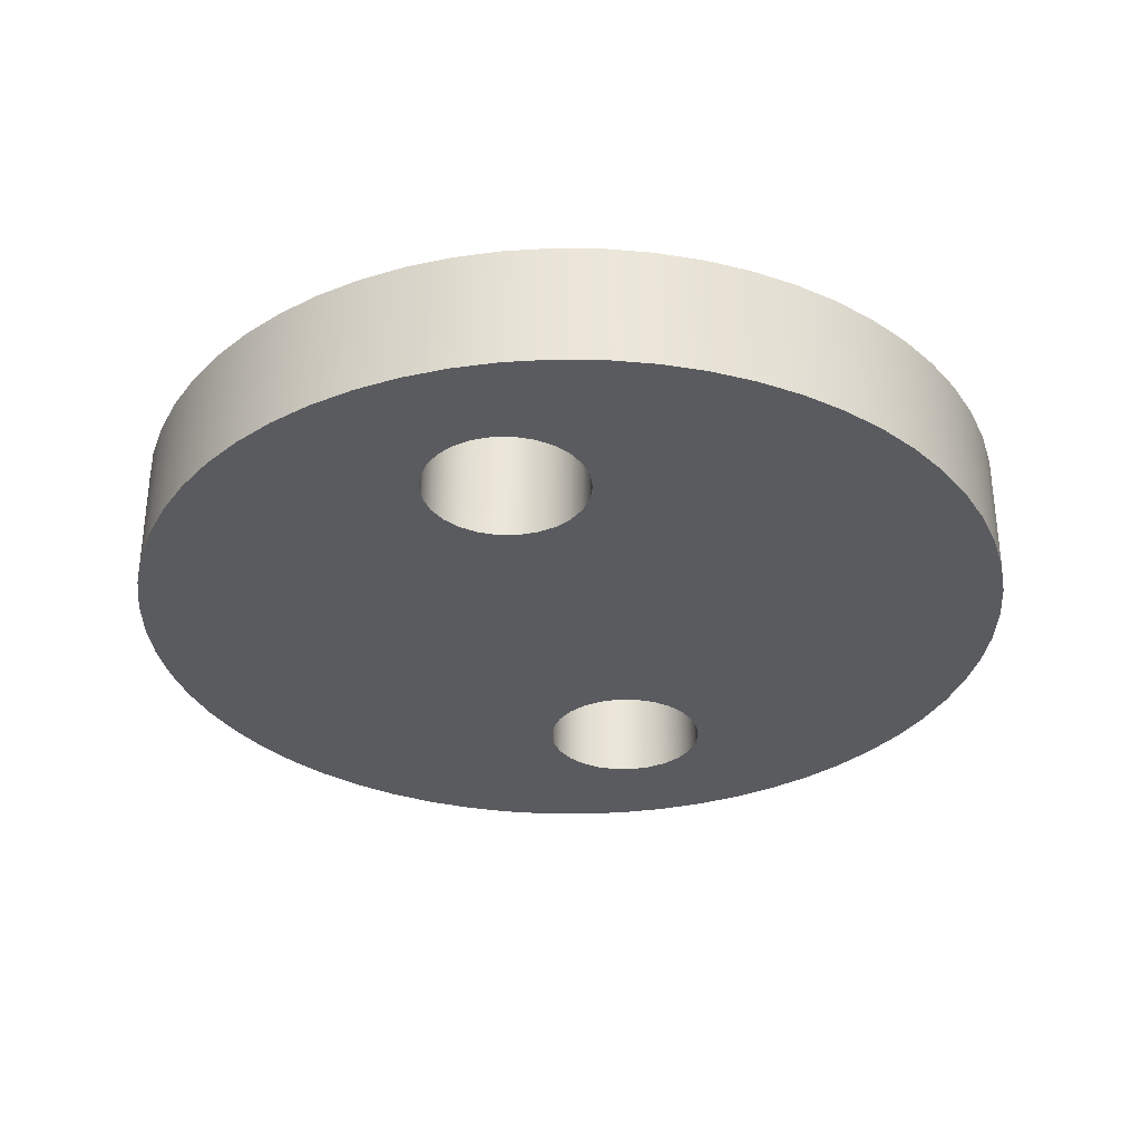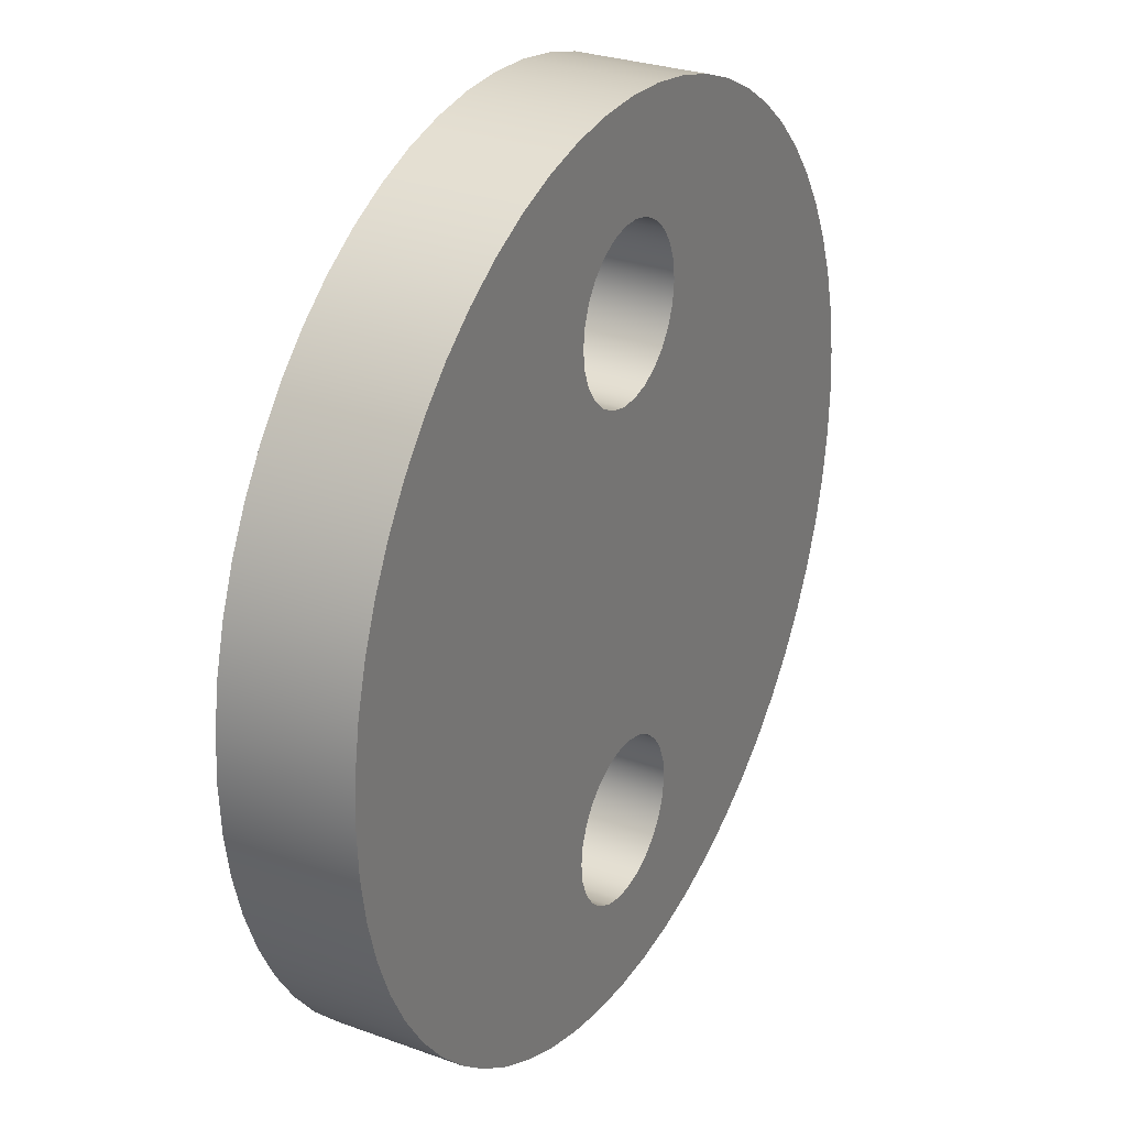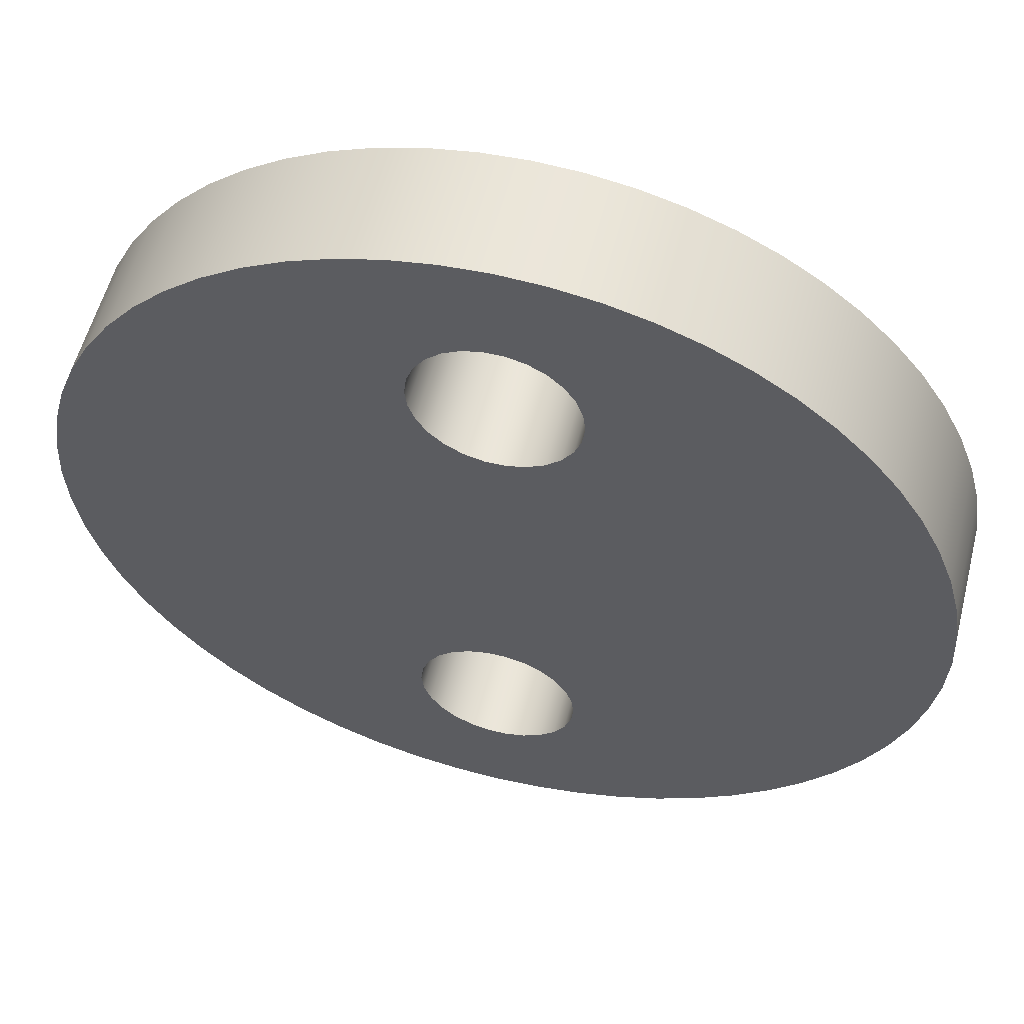
<metadata>
{"format":"obj","ext":"obj","renderer":"f3d","projection":"perspective","resolution":1024,"background":"white","views":[{"elev":-32.5,"azim":14.0,"up":"+Y"},{"elev":28.6,"azim":-61.4,"up":"+Z"},{"elev":56.4,"azim":-165.7,"up":"+Z"}]}
</metadata>
<code>
v -0.65 1 -2
v -0.6311 1 -1.844
v -0.5755 1 -1.698
v -0.4865 1 -1.569
v -0.3692 1 -1.465
v -0.2305 1 -1.392
v -0.07835 1 -1.355
v 0.07835 1 -1.355
v 0.2305 1 -1.392
v 0.3692 1 -1.465
v 0.4865 1 -1.569
v 0.5755 1 -1.698
v 0.6311 1 -1.844
v 0.65 1 -2
v 0.6311 1 -2.156
v 0.5755 1 -2.302
v 0.4865 1 -2.431
v 0.3692 1 -2.535
v 0.2305 1 -2.608
v 0.07835 1 -2.645
v -0.07835 1 -2.645
v -0.2305 1 -2.608
v -0.3692 1 -2.535
v -0.4865 1 -2.431
v -0.5755 1 -2.302
v -0.6311 1 -2.156
v -0.65 0 -2
v -0.6311 0 -2.156
v -0.5755 0 -2.302
v -0.4865 0 -2.431
v -0.3692 0 -2.535
v -0.2305 0 -2.608
v -0.07835 0 -2.645
v 0.07835 0 -2.645
v 0.2305 0 -2.608
v 0.3692 0 -2.535
v 0.4865 0 -2.431
v 0.5755 0 -2.302
v 0.6311 0 -2.156
v 0.65 0 -2
v 0.6311 0 -1.844
v 0.5755 0 -1.698
v 0.4865 0 -1.569
v 0.3692 0 -1.465
v 0.2305 0 -1.392
v 0.07835 0 -1.355
v -0.07835 0 -1.355
v -0.2305 0 -1.392
v -0.3692 0 -1.465
v -0.4865 0 -1.569
v -0.5755 0 -1.698
v -0.6311 0 -1.844
v -0.65 1 -2
v -0.65 0 -2
v -0.65 1 2
v -0.6311 1 2.156
v -0.5755 1 2.302
v -0.4865 1 2.431
v -0.3692 1 2.535
v -0.2305 1 2.608
v -0.07835 1 2.645
v 0.07835 1 2.645
v 0.2305 1 2.608
v 0.3692 1 2.535
v 0.4865 1 2.431
v 0.5755 1 2.302
v 0.6311 1 2.156
v 0.65 1 2
v 0.6311 1 1.844
v 0.5755 1 1.698
v 0.4865 1 1.569
v 0.3692 1 1.465
v 0.2305 1 1.392
v 0.07835 1 1.355
v -0.07835 1 1.355
v -0.2305 1 1.392
v -0.3692 1 1.465
v -0.4865 1 1.569
v -0.5755 1 1.698
v -0.6311 1 1.844
v -0.65 0 2
v -0.6311 0 1.844
v -0.5755 0 1.698
v -0.4865 0 1.569
v -0.3692 0 1.465
v -0.2305 0 1.392
v -0.07835 0 1.355
v 0.07835 0 1.355
v 0.2305 0 1.392
v 0.3692 0 1.465
v 0.4865 0 1.569
v 0.5755 0 1.698
v 0.6311 0 1.844
v 0.65 0 2
v 0.6311 0 2.156
v 0.5755 0 2.302
v 0.4865 0 2.431
v 0.3692 0 2.535
v 0.2305 0 2.608
v 0.07835 0 2.645
v -0.07835 0 2.645
v -0.2305 0 2.608
v -0.3692 0 2.535
v -0.4865 0 2.431
v -0.5755 0 2.302
v -0.6311 0 2.156
v -0.65 1 2
v -0.65 0 2
v -3.5 1 4.441e-16
v -3.481 1 -0.3658
v -3.424 1 -0.7277
v -3.329 1 -1.082
v -3.197 1 -1.424
v -3.031 1 -1.75
v -2.832 1 -2.057
v -2.601 1 -2.342
v -2.342 1 -2.601
v -2.057 1 -2.832
v -1.75 1 -3.031
v -1.424 1 -3.197
v -1.082 1 -3.329
v -0.7277 1 -3.424
v -0.3658 1 -3.481
v 2.143e-16 1 -3.5
v 0.3658 1 -3.481
v 0.7277 1 -3.424
v 1.082 1 -3.329
v 1.424 1 -3.197
v 1.75 1 -3.031
v 2.057 1 -2.832
v 2.342 1 -2.601
v 2.601 1 -2.342
v 2.832 1 -2.057
v 3.031 1 -1.75
v 3.197 1 -1.424
v 3.329 1 -1.082
v 3.424 1 -0.7277
v 3.481 1 -0.3658
v 3.5 1 0
v 3.481 1 0.3658
v 3.424 1 0.7277
v 3.329 1 1.082
v 3.197 1 1.424
v 3.031 1 1.75
v 2.832 1 2.057
v 2.601 1 2.342
v 2.342 1 2.601
v 2.057 1 2.832
v 1.75 1 3.031
v 1.424 1 3.197
v 1.082 1 3.329
v 0.7277 1 3.424
v 0.3658 1 3.481
v 2.143e-16 1 3.5
v -0.3658 1 3.481
v -0.7277 1 3.424
v -1.082 1 3.329
v -1.424 1 3.197
v -1.75 1 3.031
v -2.057 1 2.832
v -2.342 1 2.601
v -2.601 1 2.342
v -2.832 1 2.057
v -3.031 1 1.75
v -3.197 1 1.424
v -3.329 1 1.082
v -3.424 1 0.7277
v -3.481 1 0.3658
v -3.5 0 4.286e-16
v -3.481 0 0.3658
v -3.424 0 0.7277
v -3.329 0 1.082
v -3.197 0 1.424
v -3.031 0 1.75
v -2.832 0 2.057
v -2.601 0 2.342
v -2.342 0 2.601
v -2.057 0 2.832
v -1.75 0 3.031
v -1.424 0 3.197
v -1.082 0 3.329
v -0.7277 0 3.424
v -0.3658 0 3.481
v 2.143e-16 0 3.5
v 0.3658 0 3.481
v 0.7277 0 3.424
v 1.082 0 3.329
v 1.424 0 3.197
v 1.75 0 3.031
v 2.057 0 2.832
v 2.342 0 2.601
v 2.601 0 2.342
v 2.832 0 2.057
v 3.031 0 1.75
v 3.197 0 1.424
v 3.329 0 1.082
v 3.424 0 0.7277
v 3.481 0 0.3658
v 3.5 0 0
v 3.481 0 -0.3658
v 3.424 0 -0.7277
v 3.329 0 -1.082
v 3.197 0 -1.424
v 3.031 0 -1.75
v 2.832 0 -2.057
v 2.601 0 -2.342
v 2.342 0 -2.601
v 2.057 0 -2.832
v 1.75 0 -3.031
v 1.424 0 -3.197
v 1.082 0 -3.329
v 0.7277 0 -3.424
v 0.3658 0 -3.481
v 2.143e-16 0 -3.5
v -0.3658 0 -3.481
v -0.7277 0 -3.424
v -1.082 0 -3.329
v -1.424 0 -3.197
v -1.75 0 -3.031
v -2.057 0 -2.832
v -2.342 0 -2.601
v -2.601 0 -2.342
v -2.832 0 -2.057
v -3.031 0 -1.75
v -3.197 0 -1.424
v -3.329 0 -1.082
v -3.424 0 -0.7277
v -3.481 0 -0.3658
v -3.5 0 4.286e-16
v -3.5 1 4.441e-16
v -0.65 1 2
v -0.6311 1 1.844
v -0.5755 1 1.698
v -0.4865 1 1.569
v -0.3692 1 1.465
v -0.2305 1 1.392
v -0.07835 1 1.355
v 0.07835 1 1.355
v 0.2305 1 1.392
v 0.3692 1 1.465
v 0.4865 1 1.569
v 0.5755 1 1.698
v 0.6311 1 1.844
v 0.65 1 2
v 0.6311 1 2.156
v 0.5755 1 2.302
v 0.4865 1 2.431
v 0.3692 1 2.535
v 0.2305 1 2.608
v 0.07835 1 2.645
v -0.07835 1 2.645
v -0.2305 1 2.608
v -0.3692 1 2.535
v -0.4865 1 2.431
v -0.5755 1 2.302
v -0.6311 1 2.156
v -0.65 1 -2
v -0.6311 1 -2.156
v -0.5755 1 -2.302
v -0.4865 1 -2.431
v -0.3692 1 -2.535
v -0.2305 1 -2.608
v -0.07835 1 -2.645
v 0.07835 1 -2.645
v 0.2305 1 -2.608
v 0.3692 1 -2.535
v 0.4865 1 -2.431
v 0.5755 1 -2.302
v 0.6311 1 -2.156
v 0.65 1 -2
v 0.6311 1 -1.844
v 0.5755 1 -1.698
v 0.4865 1 -1.569
v 0.3692 1 -1.465
v 0.2305 1 -1.392
v 0.07835 1 -1.355
v -0.07835 1 -1.355
v -0.2305 1 -1.392
v -0.3692 1 -1.465
v -0.4865 1 -1.569
v -0.5755 1 -1.698
v -0.6311 1 -1.844
v -3.5 1 4.441e-16
v -3.481 1 0.3658
v -3.424 1 0.7277
v -3.329 1 1.082
v -3.197 1 1.424
v -3.031 1 1.75
v -2.832 1 2.057
v -2.601 1 2.342
v -2.342 1 2.601
v -2.057 1 2.832
v -1.75 1 3.031
v -1.424 1 3.197
v -1.082 1 3.329
v -0.7277 1 3.424
v -0.3658 1 3.481
v 2.143e-16 1 3.5
v 0.3658 1 3.481
v 0.7277 1 3.424
v 1.082 1 3.329
v 1.424 1 3.197
v 1.75 1 3.031
v 2.057 1 2.832
v 2.342 1 2.601
v 2.601 1 2.342
v 2.832 1 2.057
v 3.031 1 1.75
v 3.197 1 1.424
v 3.329 1 1.082
v 3.424 1 0.7277
v 3.481 1 0.3658
v 3.5 1 0
v 3.481 1 -0.3658
v 3.424 1 -0.7277
v 3.329 1 -1.082
v 3.197 1 -1.424
v 3.031 1 -1.75
v 2.832 1 -2.057
v 2.601 1 -2.342
v 2.342 1 -2.601
v 2.057 1 -2.832
v 1.75 1 -3.031
v 1.424 1 -3.197
v 1.082 1 -3.329
v 0.7277 1 -3.424
v 0.3658 1 -3.481
v 2.143e-16 1 -3.5
v -0.3658 1 -3.481
v -0.7277 1 -3.424
v -1.082 1 -3.329
v -1.424 1 -3.197
v -1.75 1 -3.031
v -2.057 1 -2.832
v -2.342 1 -2.601
v -2.601 1 -2.342
v -2.832 1 -2.057
v -3.031 1 -1.75
v -3.197 1 -1.424
v -3.329 1 -1.082
v -3.424 1 -0.7277
v -3.481 1 -0.3658
v -0.65 0 2
v -0.6311 0 2.156
v -0.5755 0 2.302
v -0.4865 0 2.431
v -0.3692 0 2.535
v -0.2305 0 2.608
v -0.07835 0 2.645
v 0.07835 0 2.645
v 0.2305 0 2.608
v 0.3692 0 2.535
v 0.4865 0 2.431
v 0.5755 0 2.302
v 0.6311 0 2.156
v 0.65 0 2
v 0.6311 0 1.844
v 0.5755 0 1.698
v 0.4865 0 1.569
v 0.3692 0 1.465
v 0.2305 0 1.392
v 0.07835 0 1.355
v -0.07835 0 1.355
v -0.2305 0 1.392
v -0.3692 0 1.465
v -0.4865 0 1.569
v -0.5755 0 1.698
v -0.6311 0 1.844
v -0.65 0 -2
v -0.6311 0 -1.844
v -0.5755 0 -1.698
v -0.4865 0 -1.569
v -0.3692 0 -1.465
v -0.2305 0 -1.392
v -0.07835 0 -1.355
v 0.07835 0 -1.355
v 0.2305 0 -1.392
v 0.3692 0 -1.465
v 0.4865 0 -1.569
v 0.5755 0 -1.698
v 0.6311 0 -1.844
v 0.65 0 -2
v 0.6311 0 -2.156
v 0.5755 0 -2.302
v 0.4865 0 -2.431
v 0.3692 0 -2.535
v 0.2305 0 -2.608
v 0.07835 0 -2.645
v -0.07835 0 -2.645
v -0.2305 0 -2.608
v -0.3692 0 -2.535
v -0.4865 0 -2.431
v -0.5755 0 -2.302
v -0.6311 0 -2.156
v -3.5 0 4.286e-16
v -3.481 0 -0.3658
v -3.424 0 -0.7277
v -3.329 0 -1.082
v -3.197 0 -1.424
v -3.031 0 -1.75
v -2.832 0 -2.057
v -2.601 0 -2.342
v -2.342 0 -2.601
v -2.057 0 -2.832
v -1.75 0 -3.031
v -1.424 0 -3.197
v -1.082 0 -3.329
v -0.7277 0 -3.424
v -0.3658 0 -3.481
v 2.143e-16 0 -3.5
v 0.3658 0 -3.481
v 0.7277 0 -3.424
v 1.082 0 -3.329
v 1.424 0 -3.197
v 1.75 0 -3.031
v 2.057 0 -2.832
v 2.342 0 -2.601
v 2.601 0 -2.342
v 2.832 0 -2.057
v 3.031 0 -1.75
v 3.197 0 -1.424
v 3.329 0 -1.082
v 3.424 0 -0.7277
v 3.481 0 -0.3658
v 3.5 0 0
v 3.481 0 0.3658
v 3.424 0 0.7277
v 3.329 0 1.082
v 3.197 0 1.424
v 3.031 0 1.75
v 2.832 0 2.057
v 2.601 0 2.342
v 2.342 0 2.601
v 2.057 0 2.832
v 1.75 0 3.031
v 1.424 0 3.197
v 1.082 0 3.329
v 0.7277 0 3.424
v 0.3658 0 3.481
v 2.143e-16 0 3.5
v -0.3658 0 3.481
v -0.7277 0 3.424
v -1.082 0 3.329
v -1.424 0 3.197
v -1.75 0 3.031
v -2.057 0 2.832
v -2.342 0 2.601
v -2.601 0 2.342
v -2.832 0 2.057
v -3.031 0 1.75
v -3.197 0 1.424
v -3.329 0 1.082
v -3.424 0 0.7277
v -3.481 0 0.3658
g d5f6b412-e2d6-11ea-8c2f-54bf646e7e1f
f 2 52 1
f 1 52 54
f 53 27 26
f 26 27 28
f 26 28 25
f 25 28 29
f 25 29 24
f 24 29 30
f 24 30 23
f 23 30 31
f 23 31 22
f 22 31 32
f 22 32 21
f 21 32 33
f 21 33 20
f 20 33 34
f 20 34 19
f 19 34 35
f 19 35 18
f 18 35 36
f 18 36 17
f 17 36 37
f 17 37 16
f 16 37 38
f 16 38 15
f 15 38 39
f 15 39 14
f 14 39 40
f 14 40 13
f 13 40 41
f 13 41 12
f 12 41 42
f 12 42 11
f 11 42 43
f 11 43 10
f 10 43 44
f 10 44 9
f 9 44 45
f 9 45 8
f 8 45 46
f 8 46 7
f 7 46 47
f 7 47 6
f 6 47 48
f 6 48 5
f 5 48 49
f 5 49 4
f 4 49 50
f 4 50 3
f 3 50 51
f 3 51 2
f 2 51 52
g d5fc5b4c-e2d6-11ea-b131-54bf646e7e1f
f 56 106 55
f 55 106 108
f 107 81 80
f 80 81 82
f 80 82 79
f 79 82 83
f 79 83 78
f 78 83 84
f 78 84 77
f 77 84 85
f 77 85 76
f 76 85 86
f 76 86 75
f 75 86 87
f 75 87 74
f 74 87 88
f 74 88 73
f 73 88 89
f 73 89 72
f 72 89 90
f 72 90 71
f 71 90 91
f 71 91 70
f 70 91 92
f 70 92 69
f 69 92 93
f 69 93 68
f 68 93 94
f 68 94 67
f 67 94 95
f 67 95 66
f 66 95 96
f 66 96 65
f 65 96 97
f 65 97 64
f 64 97 98
f 64 98 63
f 63 98 99
f 63 99 62
f 62 99 100
f 62 100 61
f 61 100 101
f 61 101 60
f 60 101 102
f 60 102 59
f 59 102 103
f 59 103 58
f 58 103 104
f 58 104 57
f 57 104 105
f 57 105 56
f 56 105 106
g d60229c0-e2d6-11ea-91af-54bf646e7e1f
f 110 228 109
f 109 228 229
f 230 169 168
f 168 169 170
f 168 170 167
f 167 170 171
f 167 171 166
f 166 171 172
f 166 172 165
f 165 172 173
f 165 173 164
f 164 173 174
f 164 174 163
f 163 174 175
f 163 175 162
f 162 175 176
f 162 176 161
f 161 176 177
f 161 177 160
f 160 177 178
f 160 178 159
f 159 178 179
f 159 179 158
f 158 179 180
f 158 180 157
f 157 180 181
f 157 181 156
f 156 181 182
f 156 182 155
f 155 182 183
f 155 183 154
f 154 183 184
f 154 184 153
f 153 184 185
f 153 185 152
f 152 185 186
f 152 186 151
f 151 186 187
f 151 187 150
f 150 187 188
f 150 188 149
f 149 188 189
f 149 189 148
f 148 189 190
f 148 190 147
f 147 190 191
f 147 191 146
f 146 191 192
f 146 192 145
f 145 192 193
f 145 193 144
f 144 193 194
f 144 194 143
f 143 194 195
f 143 195 142
f 142 195 196
f 142 196 141
f 141 196 197
f 141 197 140
f 140 197 198
f 140 198 139
f 139 198 199
f 139 199 138
f 138 199 200
f 138 200 137
f 137 200 201
f 137 201 136
f 136 201 202
f 136 202 135
f 135 202 203
f 135 203 134
f 134 203 204
f 134 204 133
f 133 204 205
f 133 205 132
f 132 205 206
f 132 206 131
f 131 206 207
f 131 207 130
f 130 207 208
f 130 208 129
f 129 208 209
f 129 209 128
f 128 209 210
f 128 210 127
f 127 210 211
f 127 211 126
f 126 211 212
f 126 212 125
f 125 212 213
f 125 213 124
f 124 213 214
f 124 214 123
f 123 214 215
f 123 215 122
f 122 215 216
f 122 216 121
f 121 216 217
f 121 217 120
f 120 217 218
f 120 218 119
f 119 218 219
f 119 219 118
f 118 219 220
f 118 220 117
f 117 220 221
f 117 221 116
f 116 221 222
f 116 222 115
f 115 222 223
f 115 223 114
f 114 223 224
f 114 224 113
f 113 224 225
f 113 225 112
f 112 225 226
f 112 226 111
f 111 226 227
f 111 227 110
f 110 227 228
g d6084676-e2d6-11ea-b251-54bf646e7e1f
f 232 291 231
f 231 291 292
f 231 292 256
f 256 292 293
f 256 293 255
f 255 293 294
f 255 294 295
f 233 289 232
f 232 289 290
f 232 290 291
f 234 287 233
f 233 287 288
f 233 288 289
f 235 284 234
f 234 284 285
f 234 285 286
f 236 278 235
f 235 278 279
f 235 279 283
f 283 279 342
f 342 279 280
f 342 280 341
f 341 280 340
f 340 280 339
f 339 280 281
f 339 281 338
f 338 281 337
f 337 281 282
f 337 282 336
f 336 282 335
f 335 282 257
f 335 257 334
f 334 257 258
f 334 258 333
f 333 258 259
f 333 259 332
f 332 259 331
f 331 259 260
f 331 260 261
f 278 236 277
f 277 236 237
f 277 237 238
f 239 275 238
f 238 275 276
f 238 276 277
f 275 239 274
f 274 239 240
f 274 240 313
f 313 240 312
f 312 240 241
f 312 241 311
f 311 241 310
f 310 241 309
f 309 241 242
f 309 242 308
f 308 242 307
f 307 242 243
f 307 243 306
f 306 243 305
f 305 243 244
f 305 244 304
f 304 244 245
f 304 245 303
f 303 245 246
f 303 246 302
f 302 246 301
f 301 246 247
f 301 247 248
f 301 248 300
f 300 248 249
f 300 249 299
f 299 249 250
f 299 250 298
f 298 250 251
f 298 251 297
f 297 251 252
f 297 252 296
f 296 252 253
f 296 253 295
f 295 253 254
f 295 254 255
f 331 261 330
f 330 261 262
f 330 262 329
f 329 262 263
f 329 263 328
f 328 263 264
f 328 264 327
f 327 264 265
f 327 265 326
f 326 265 266
f 326 266 325
f 325 266 267
f 325 267 268
f 269 323 268
f 268 323 324
f 268 324 325
f 323 269 322
f 322 269 270
f 322 270 321
f 321 270 271
f 321 271 320
f 320 271 319
f 319 271 272
f 319 272 318
f 318 272 317
f 317 272 273
f 317 273 316
f 316 273 315
f 315 273 314
f 314 273 274
f 314 274 313
f 283 284 235
f 286 287 234
g d61e955e-e2d6-11ea-8f7f-54bf646e7e1f
f 344 446 343
f 343 446 447
f 343 447 368
f 368 447 448
f 368 448 449
f 446 344 445
f 445 344 345
f 445 345 444
f 444 345 443
f 443 345 346
f 443 346 347
f 443 347 442
f 442 347 348
f 442 348 441
f 441 348 349
f 441 349 440
f 440 349 350
f 440 350 439
f 439 350 351
f 439 351 438
f 438 351 352
f 438 352 437
f 437 352 353
f 437 353 354
f 355 435 354
f 354 435 436
f 354 436 437
f 435 355 434
f 434 355 356
f 434 356 433
f 433 356 357
f 433 357 432
f 432 357 431
f 431 357 358
f 431 358 430
f 430 358 429
f 429 358 359
f 429 359 428
f 428 359 427
f 427 359 426
f 426 359 360
f 426 360 425
f 425 360 378
f 425 378 424
f 424 378 379
f 424 379 423
f 423 379 422
f 422 379 421
f 421 379 380
f 421 380 420
f 420 380 419
f 419 380 381
f 419 381 418
f 418 381 417
f 417 381 382
f 417 382 416
f 416 382 383
f 416 383 415
f 415 383 384
f 415 384 414
f 414 384 413
f 413 384 385
f 413 385 386
f 378 360 377
f 377 360 361
f 377 361 376
f 376 361 362
f 376 362 363
f 364 374 363
f 363 374 375
f 363 375 376
f 374 364 373
f 373 364 365
f 373 365 395
f 395 365 454
f 454 365 366
f 454 366 453
f 453 366 452
f 452 366 451
f 451 366 367
f 451 367 450
f 450 367 449
f 449 367 368
f 370 403 369
f 369 403 404
f 369 404 394
f 394 404 405
f 394 405 393
f 393 405 406
f 393 406 407
f 371 401 370
f 370 401 402
f 370 402 403
f 372 399 371
f 371 399 400
f 371 400 401
f 373 396 372
f 372 396 397
f 372 397 398
f 413 386 412
f 412 386 387
f 412 387 411
f 411 387 388
f 411 388 410
f 410 388 389
f 410 389 409
f 409 389 390
f 409 390 408
f 408 390 391
f 408 391 407
f 407 391 392
f 407 392 393
f 395 396 373
f 398 399 372

</code>
